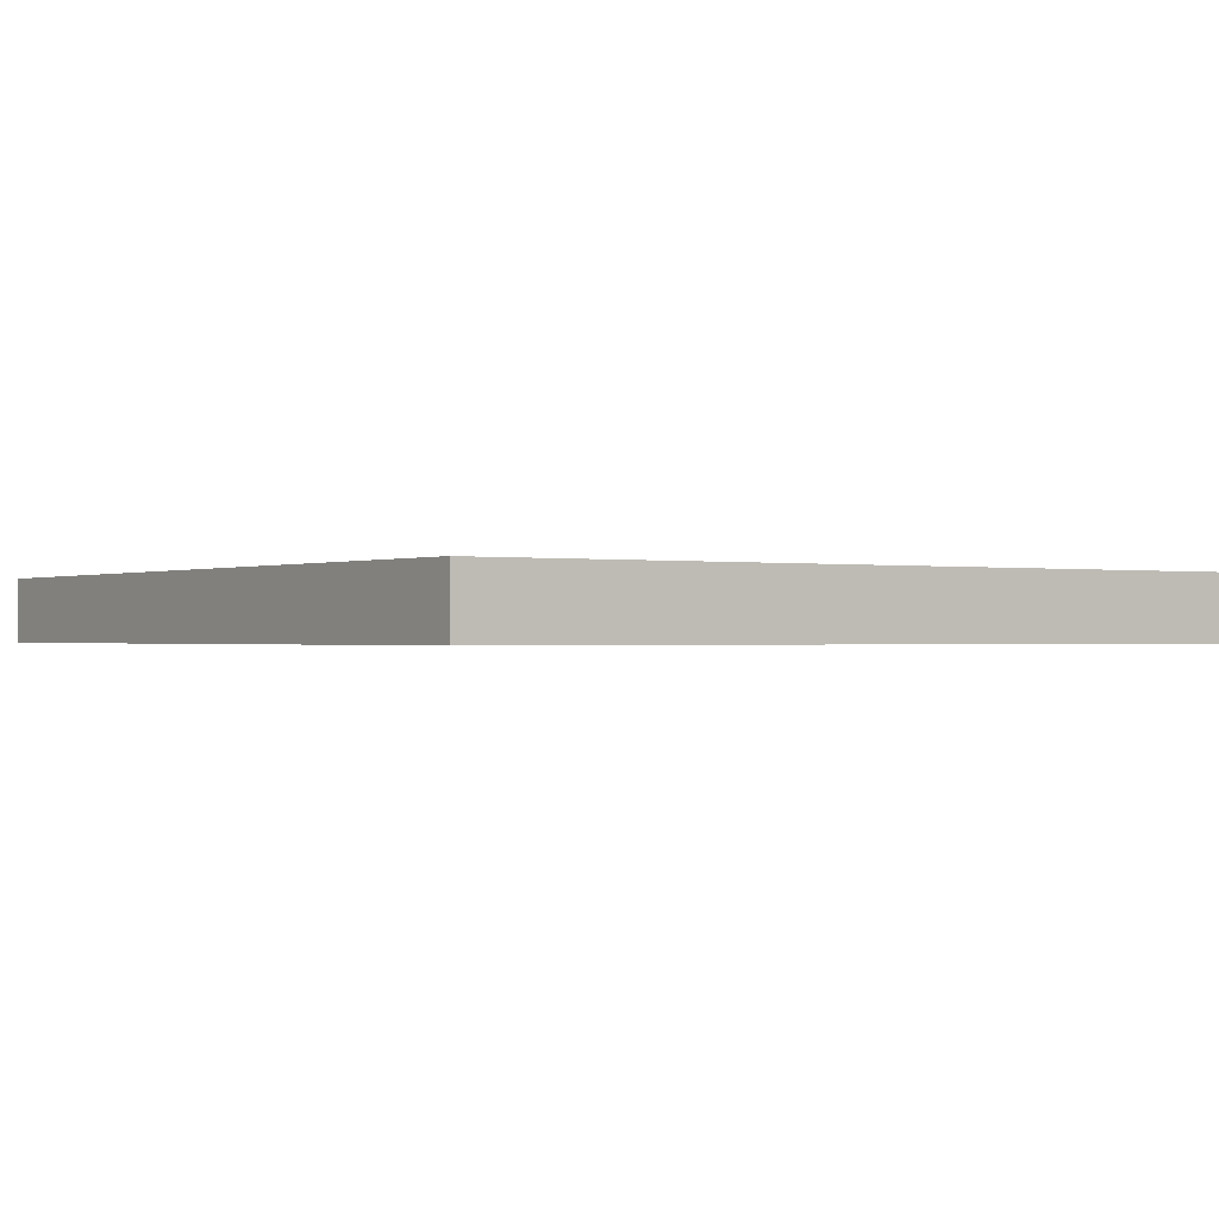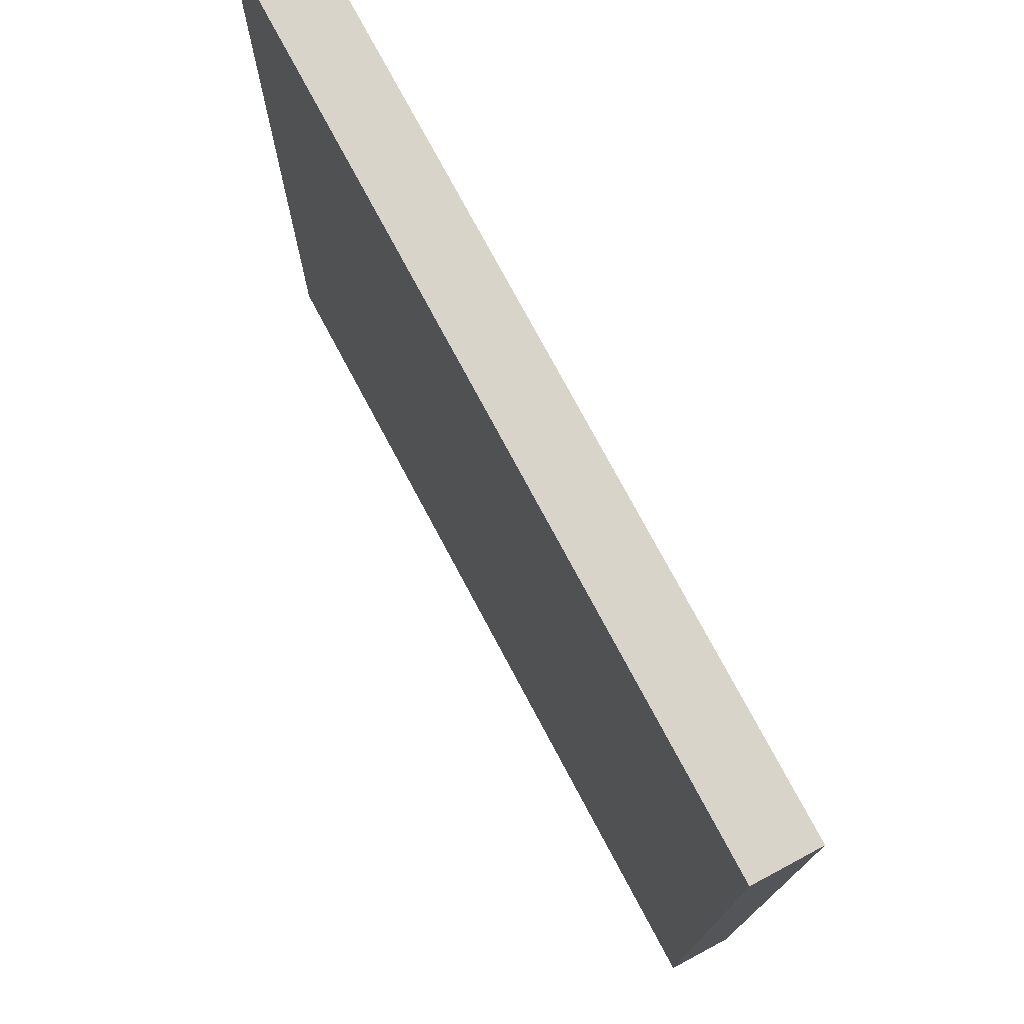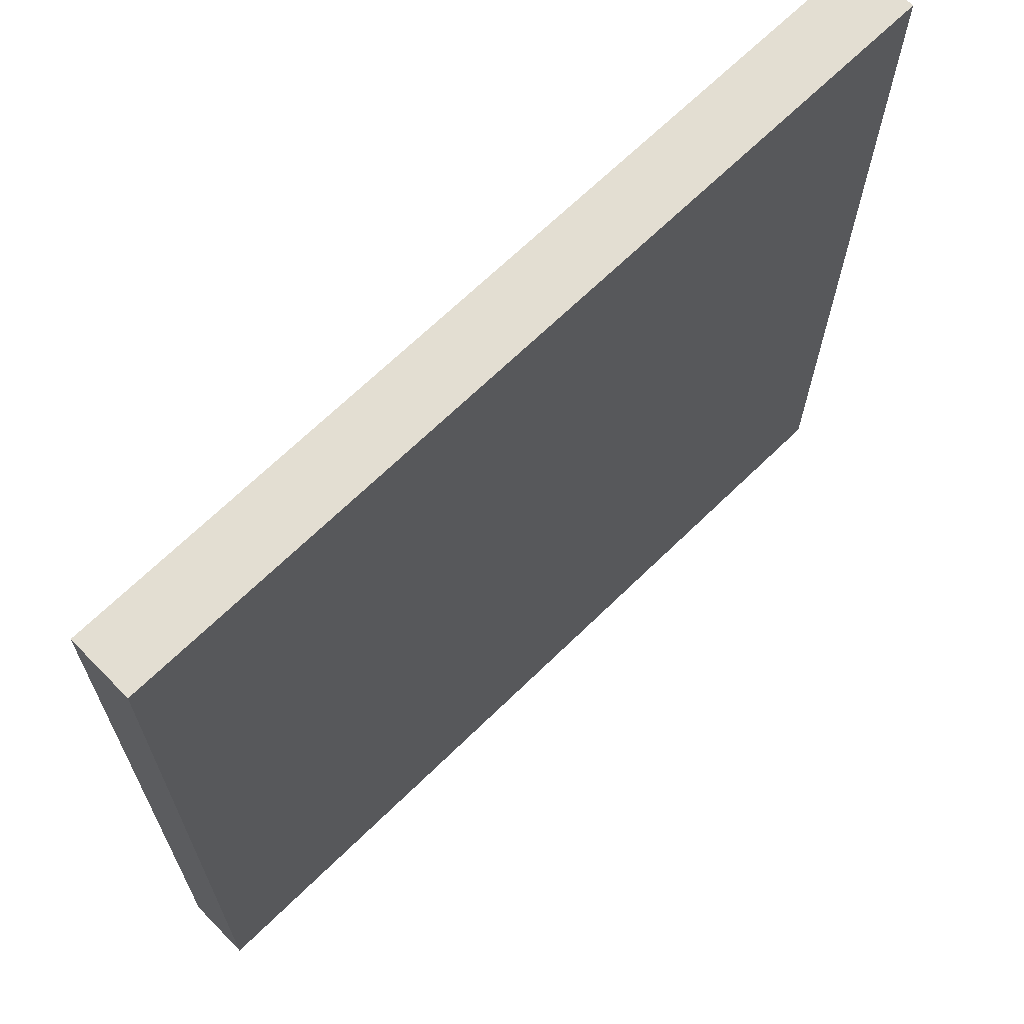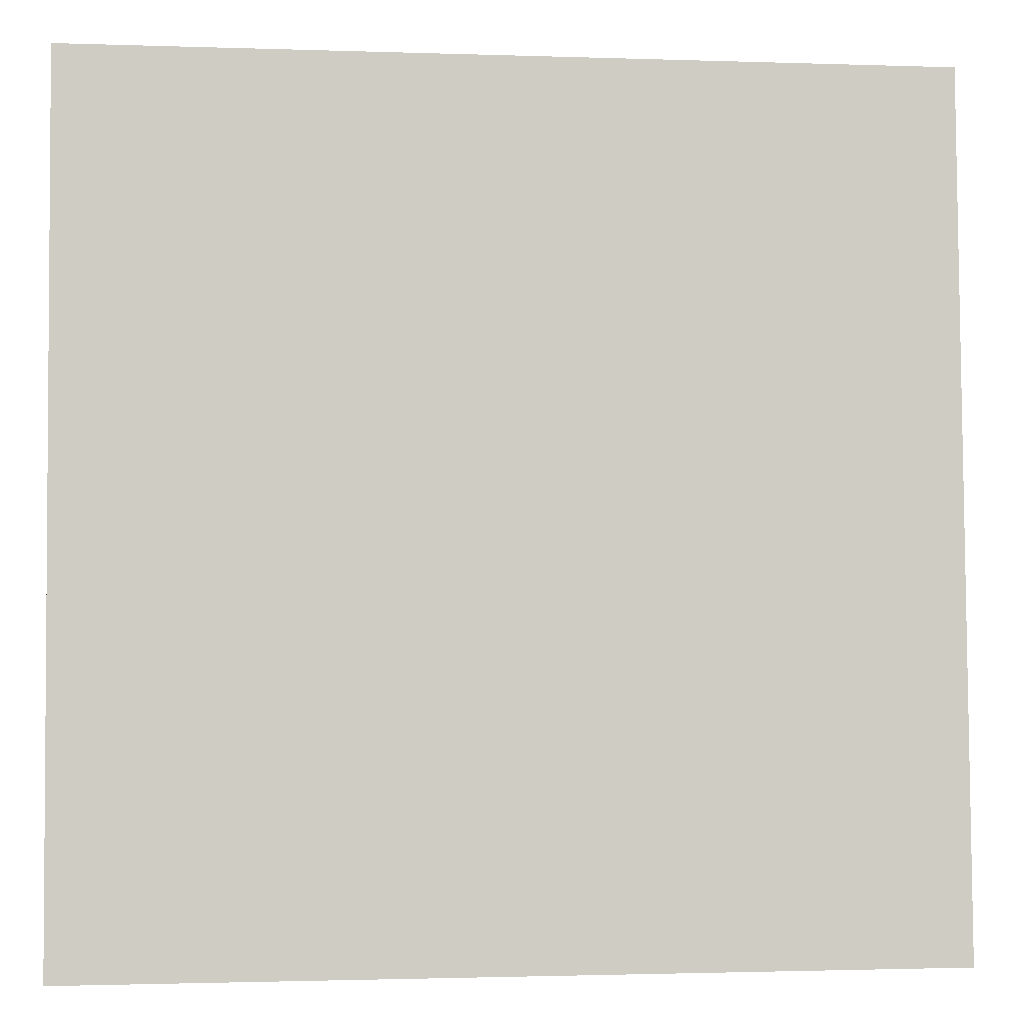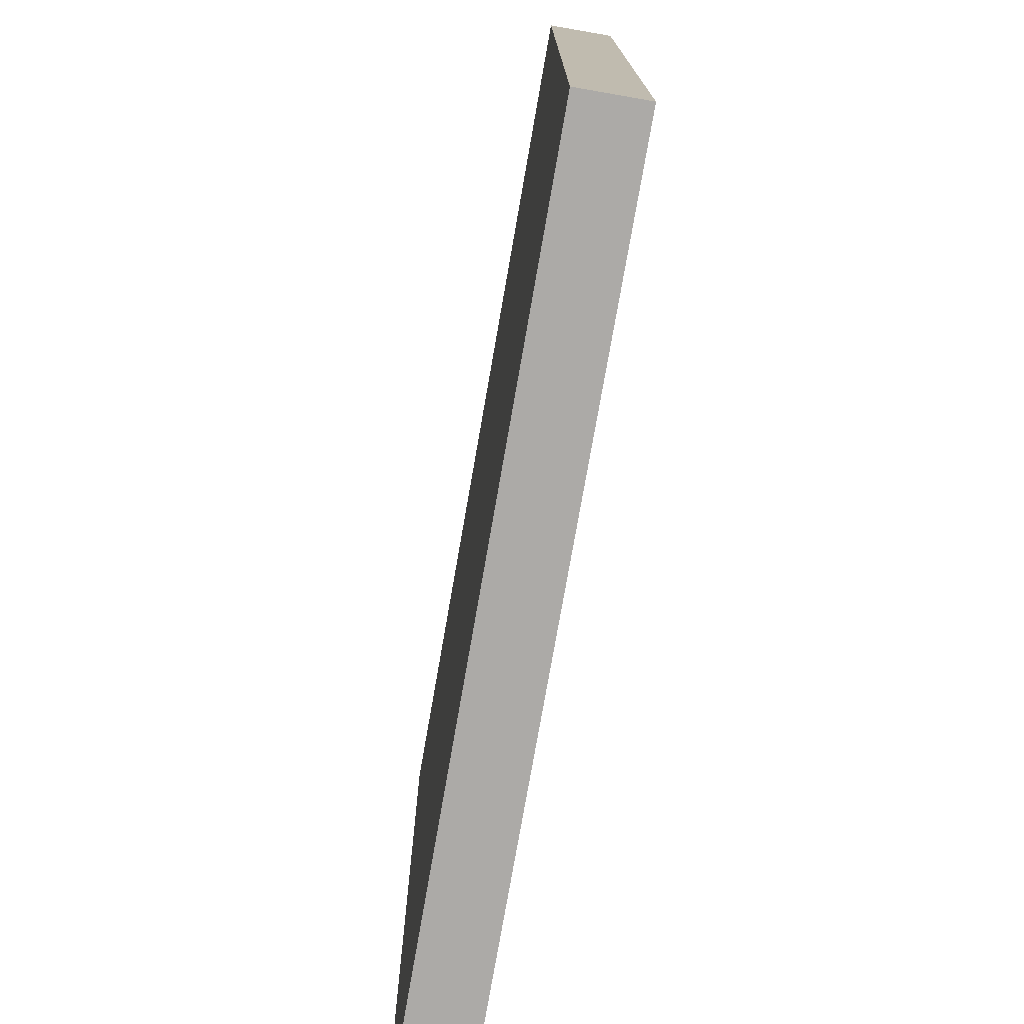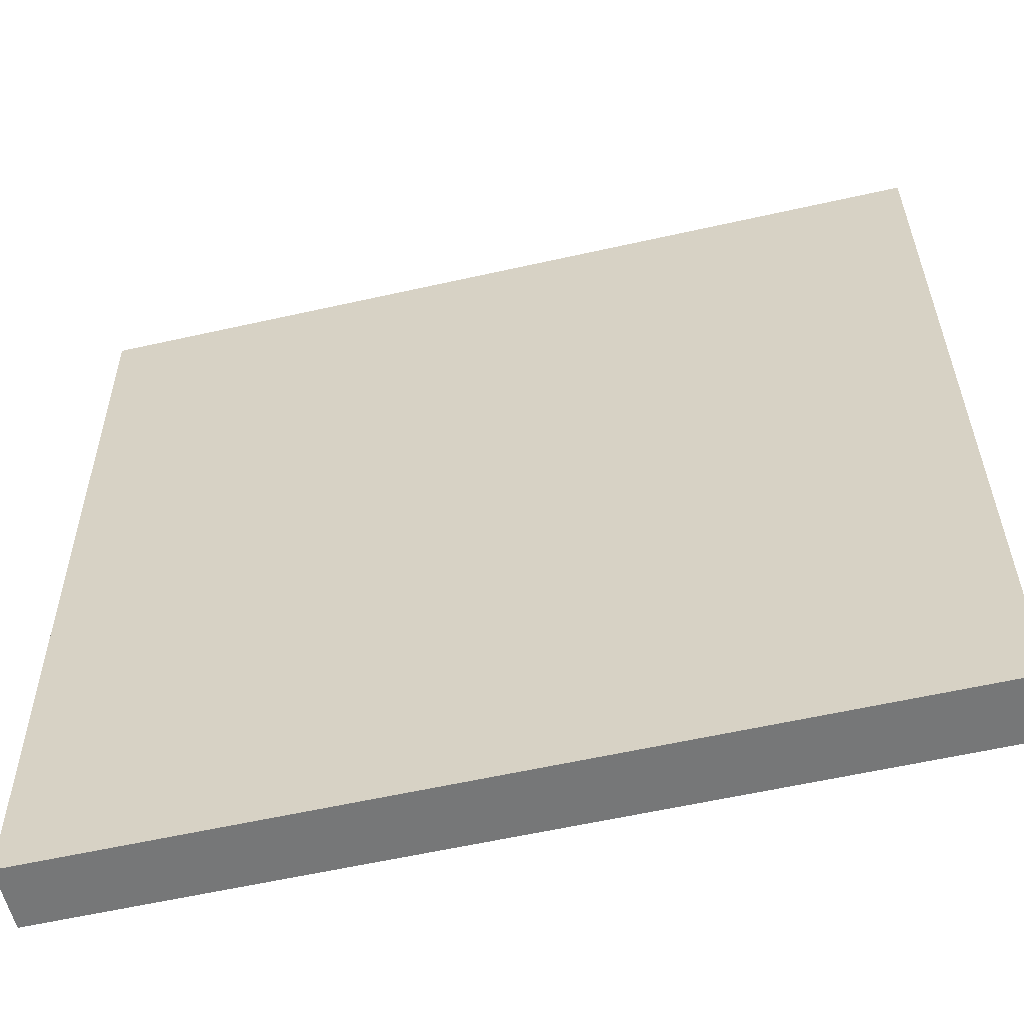
<metadata>
{"format":"obj","ext":"obj","renderer":"f3d","projection":"perspective","resolution":1024,"background":"white","views":[{"elev":-0.6,"azim":55.5,"up":"+Z"},{"elev":75.4,"azim":61.9,"up":"+Y"},{"elev":68.1,"azim":-44.4,"up":"+Y"},{"elev":-4.7,"azim":172.7,"up":"+Y"},{"elev":-75.7,"azim":-99.9,"up":"+Y"},{"elev":-56.9,"azim":-166.9,"up":"+Y"}]}
</metadata>
<code>
o Plane
v 0.878 -0.1453 -0
v -1.122 -0.1316 -0
v 0.8917 1.855 0
v -1.108 1.868 0
v 0.878 -0.1453 0.15
v -1.122 -0.1316 0.15
v 0.8917 1.855 0.15
v -1.108 1.868 0.15
f 1 2 4 3
f 5 7 8 6
f 1 3 7 5
f 2 1 5 6
f 4 2 6 8
f 3 4 8 7

</code>
